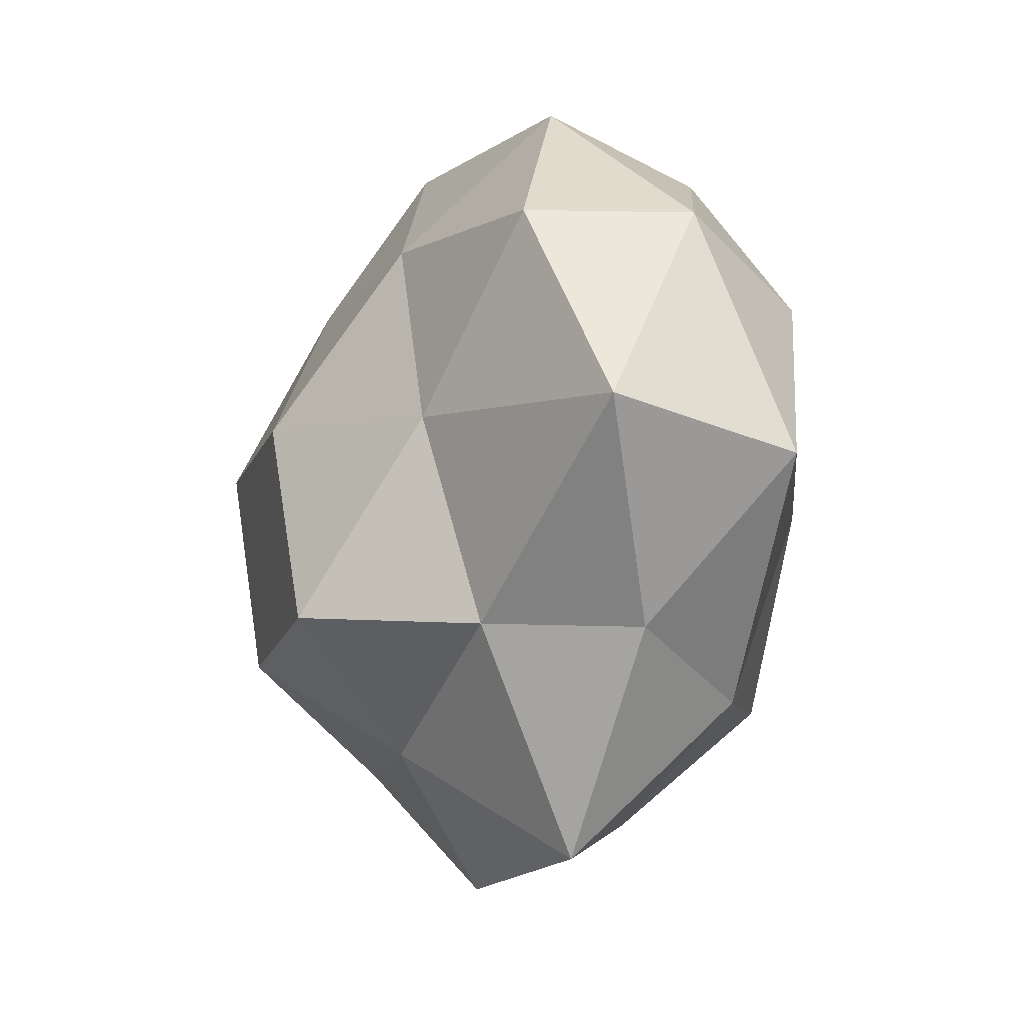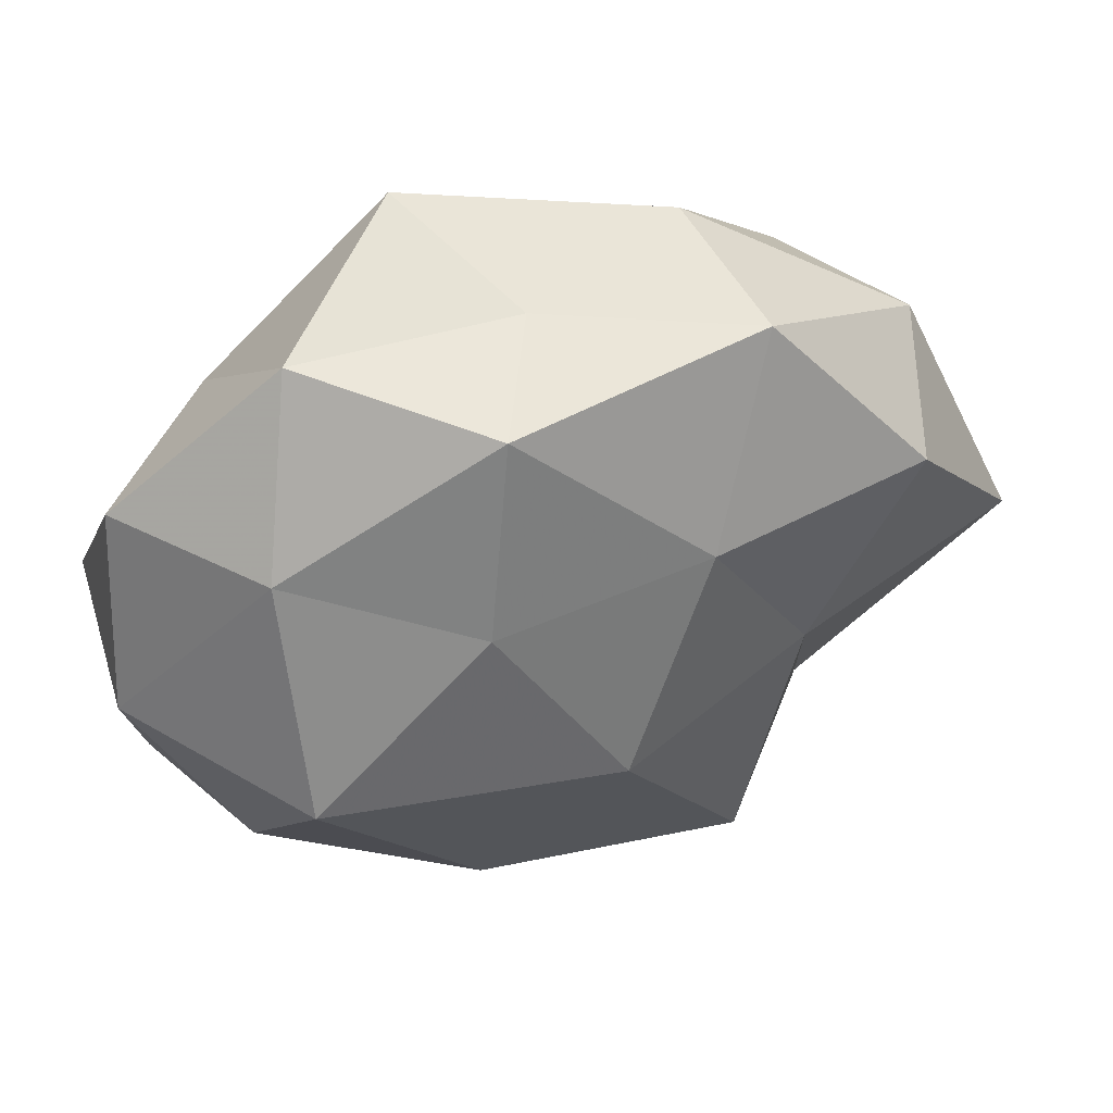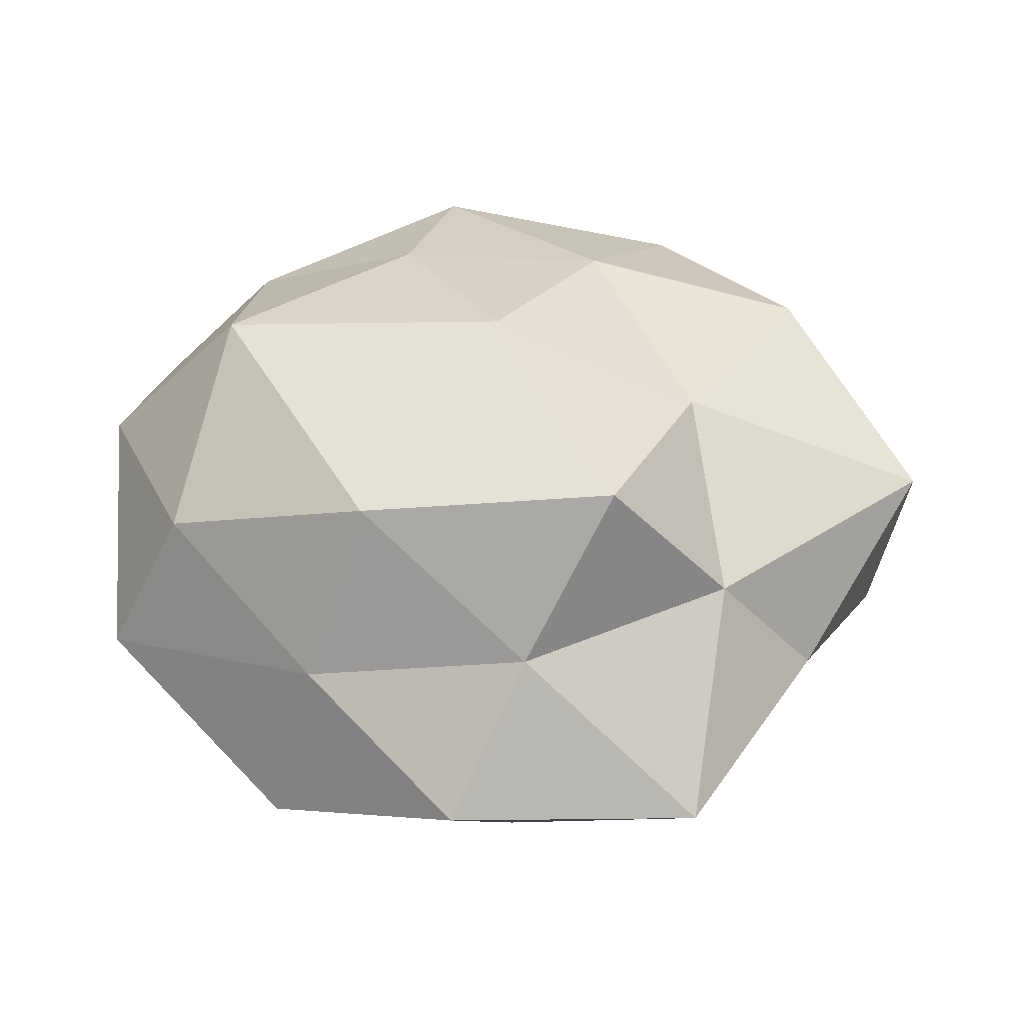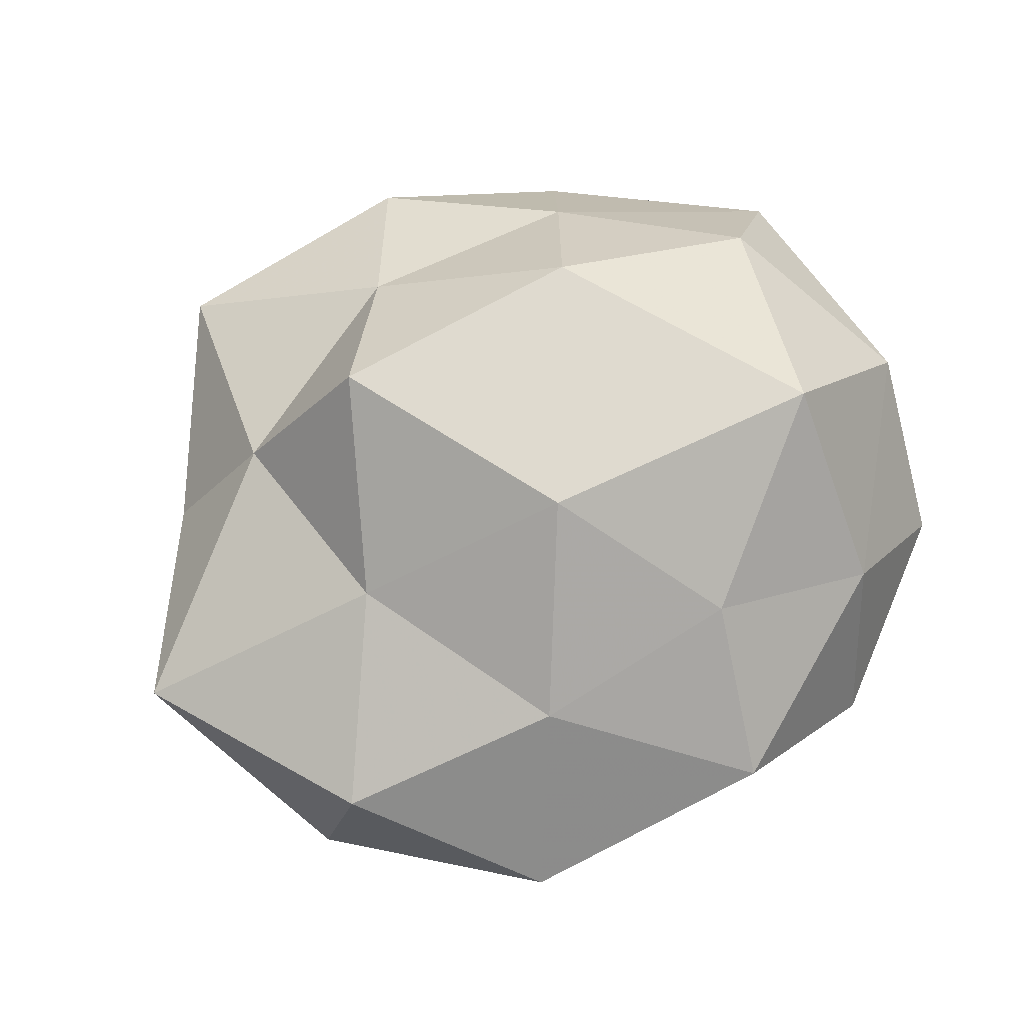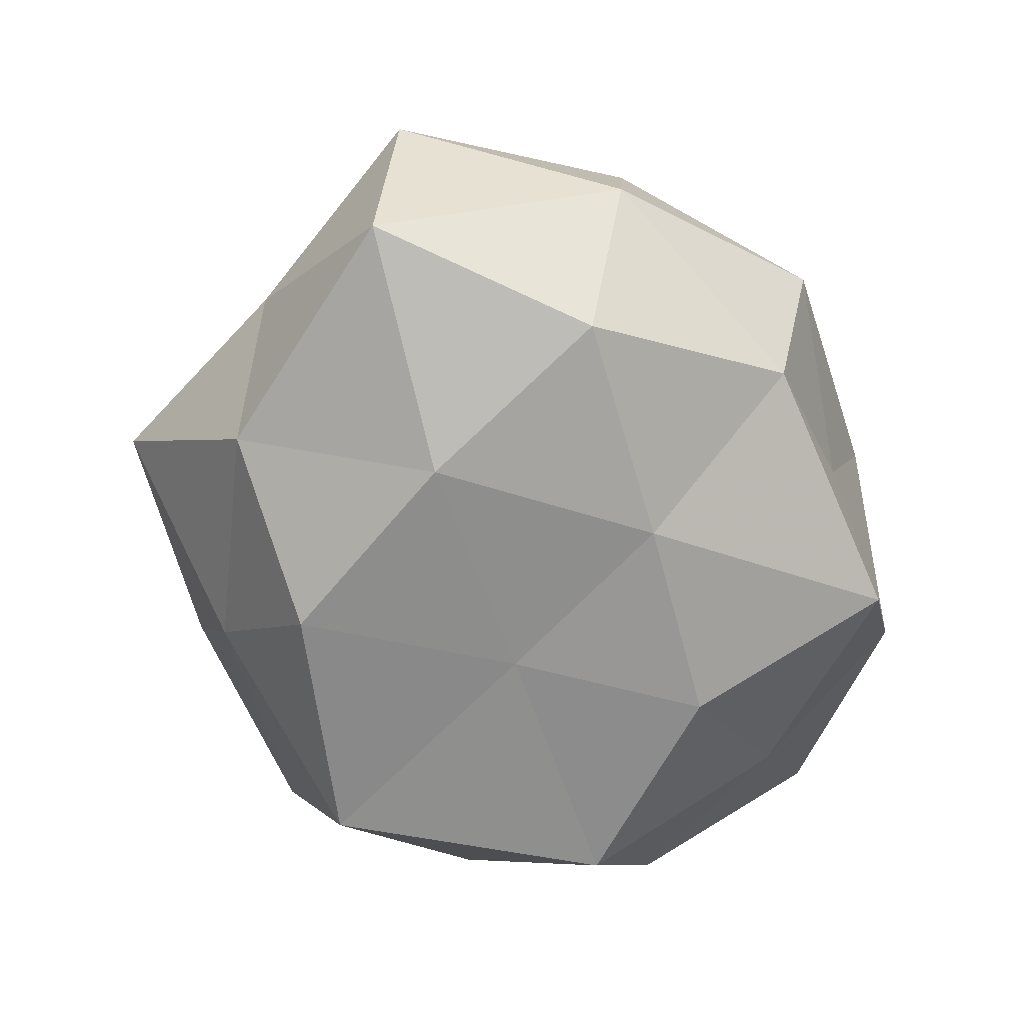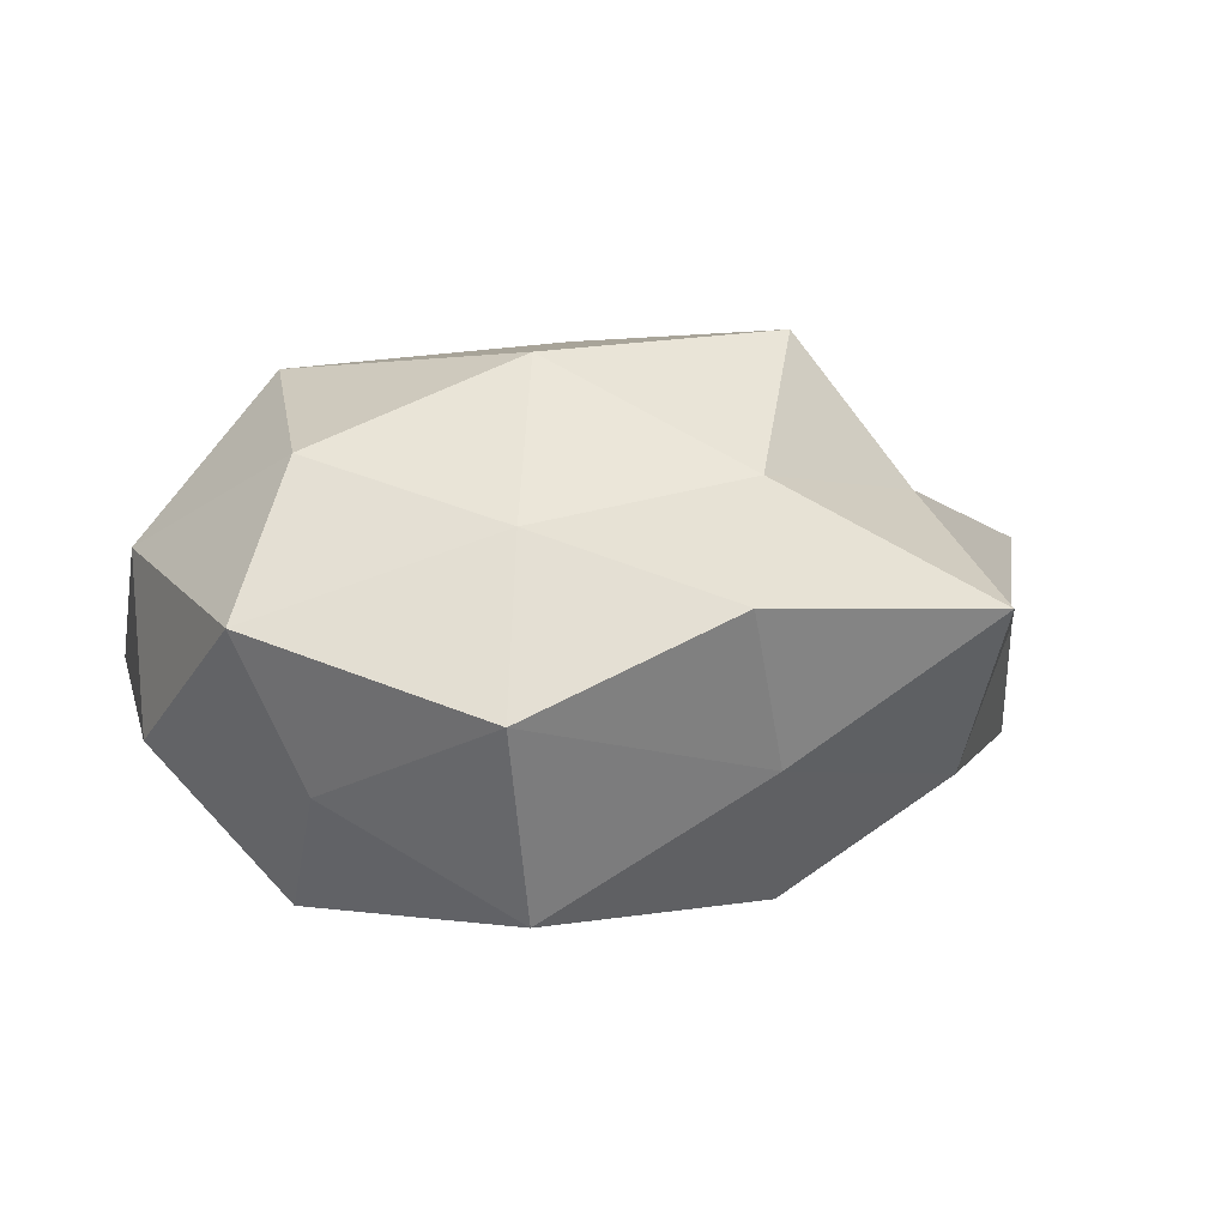
<metadata>
{"format":"obj","ext":"obj","renderer":"f3d","projection":"perspective","resolution":1024,"background":"white","views":[{"elev":-15.4,"azim":69.2,"up":"+Y"},{"elev":63.1,"azim":-18.0,"up":"+Y"},{"elev":55.7,"azim":-0.4,"up":"+Z"},{"elev":77.5,"azim":149.3,"up":"+Z"},{"elev":-61.6,"azim":104.3,"up":"+Z"},{"elev":1.5,"azim":-26.0,"up":"+Z"}]}
</metadata>
<code>
v 0.03172 0.01419 -0.01745
v -0.02848 0.0002301 -0.02433
v 0.009162 0.01522 -0.02119
v 0.02536 -0.01928 0.01362
v 0.01325 -0.01735 0.02825
v -0.04142 0.003914 -0.009105
v -0.01663 -0.02584 -0.02372
v 0.03969 0.01965 -0.002904
v 0.01939 0.03183 -0.01231
v 0.004207 -0.02863 0.01456
v 0.002215 0.03495 -0.003911
v -0.01848 -0.02733 0.01004
v -0.03765 0.02351 -0.002343
v -0.01126 0.01556 -0.0237
v -0.008572 0.02221 0.01958
v -0.01963 0.03706 -0.003849
v 0.04779 -0.002523 0.009288
v -0.02722 0.007668 0.02491
v 0.04489 -0.005252 -0.01043
v 0.03543 -0.02072 0.0009898
v 0.02177 0.03634 0.004736
v 0.02615 -0.02534 -0.01237
v 0.0127 0.02251 0.01793
v 0.008734 -0.02269 -0.02314
v 0.02187 -0.04078 0.003063
v 0.03514 0.01934 0.01299
v -0.04063 -0.01783 0.001628
v -0.003733 0.03829 0.00984
v 0.001515 0.0052 0.02826
v -0.005881 0.03642 -0.01887
v 0.002798 -0.03443 -0.01058
v -0.03253 -0.01569 -0.01298
v -0.001823 -0.002281 -0.02266
v -0.01247 -0.01712 0.02538
v -0.003587 -0.04106 0.003395
v -0.03293 -0.01248 0.0164
v -0.02576 0.0209 -0.0147
v 0.02191 -0.004624 -0.02187
v 0.02268 0.001546 0.01879
v -0.02561 0.02596 0.01051
v -0.02276 -0.0348 -0.006078
v -0.04167 0.006613 0.008284
f 3 9 1
f 1 9 8
f 5 10 4
f 8 19 1
f 17 19 8
f 4 20 17
f 17 20 19
f 9 21 8
f 9 11 21
f 22 19 20
f 10 25 4
f 4 25 20
f 20 25 22
f 26 17 8
f 8 21 26
f 23 26 21
f 11 16 28
f 28 21 11
f 15 23 28
f 23 21 28
f 29 15 18
f 29 23 15
f 30 9 3
f 30 11 9
f 14 30 3
f 30 16 11
f 7 24 31
f 22 31 24
f 25 31 22
f 2 32 6
f 2 7 32
f 6 32 27
f 33 7 2
f 14 33 2
f 14 3 33
f 33 24 7
f 5 34 10
f 34 12 10
f 5 29 34
f 29 18 34
f 10 12 35
f 10 35 25
f 25 35 31
f 12 36 27
f 34 36 12
f 34 18 36
f 2 6 37
f 37 6 13
f 14 2 37
f 37 13 16
f 14 37 30
f 37 16 30
f 3 1 38
f 38 1 19
f 38 19 22
f 24 38 22
f 3 38 33
f 33 38 24
f 5 4 39
f 4 17 39
f 39 17 26
f 39 26 23
f 5 39 29
f 39 23 29
f 16 13 40
f 18 15 40
f 28 40 15
f 16 40 28
f 12 27 41
f 7 31 41
f 32 7 41
f 41 27 32
f 35 12 41
f 41 31 35
f 13 6 42
f 6 27 42
f 36 18 42
f 42 27 36
f 42 40 13
f 18 40 42

</code>
